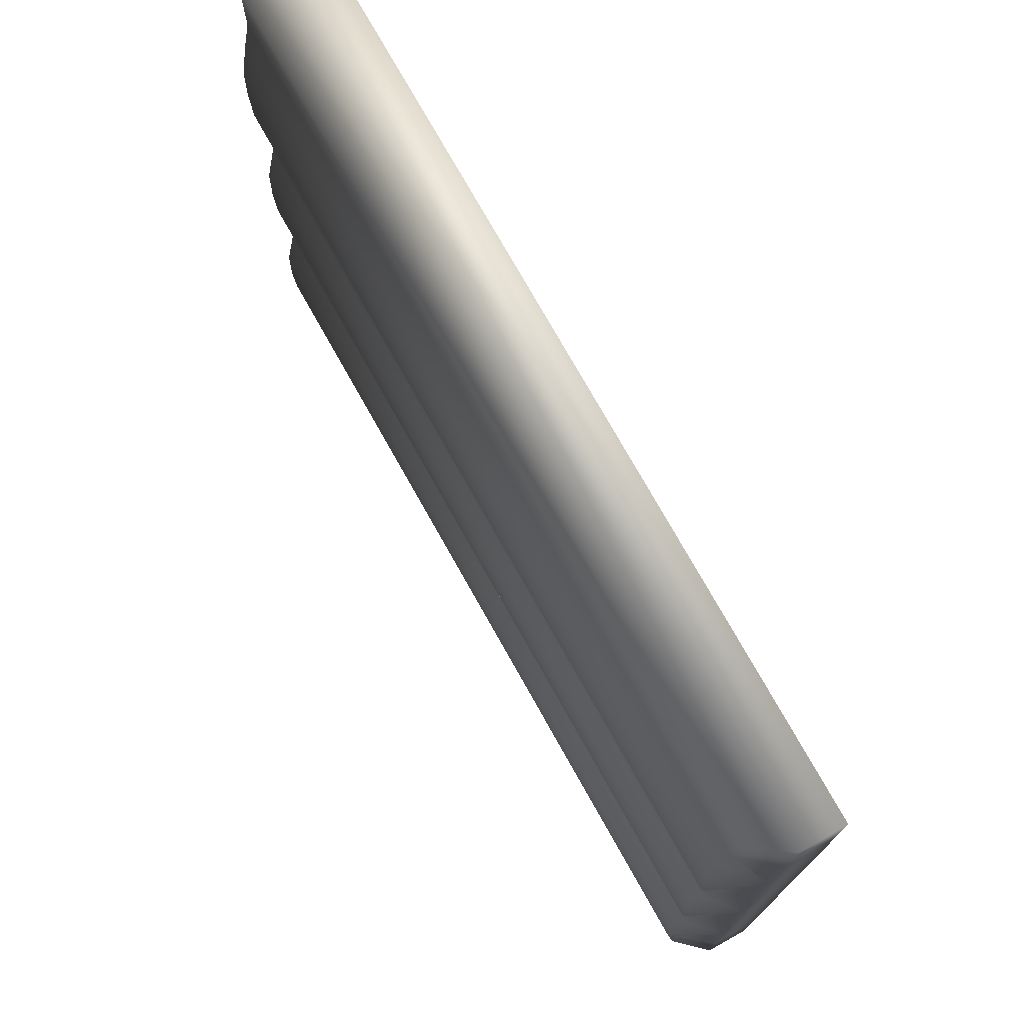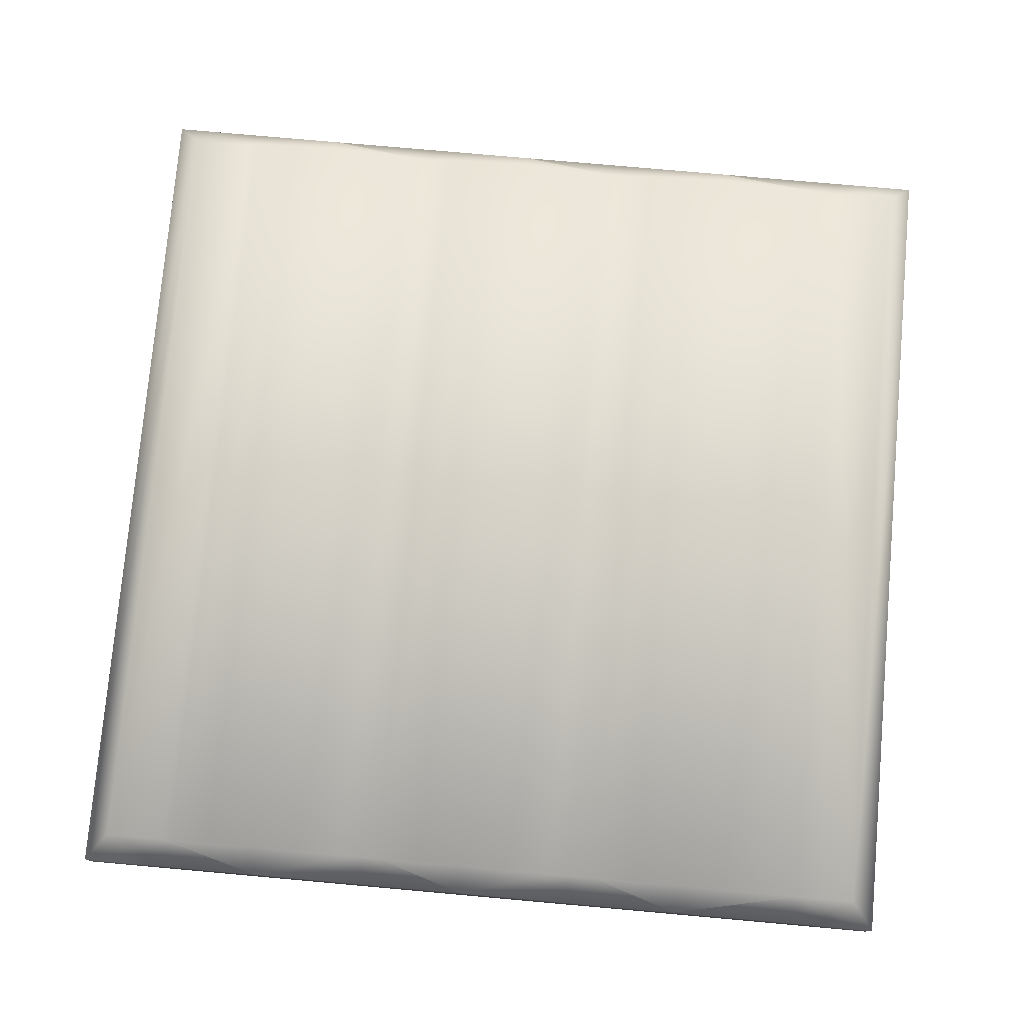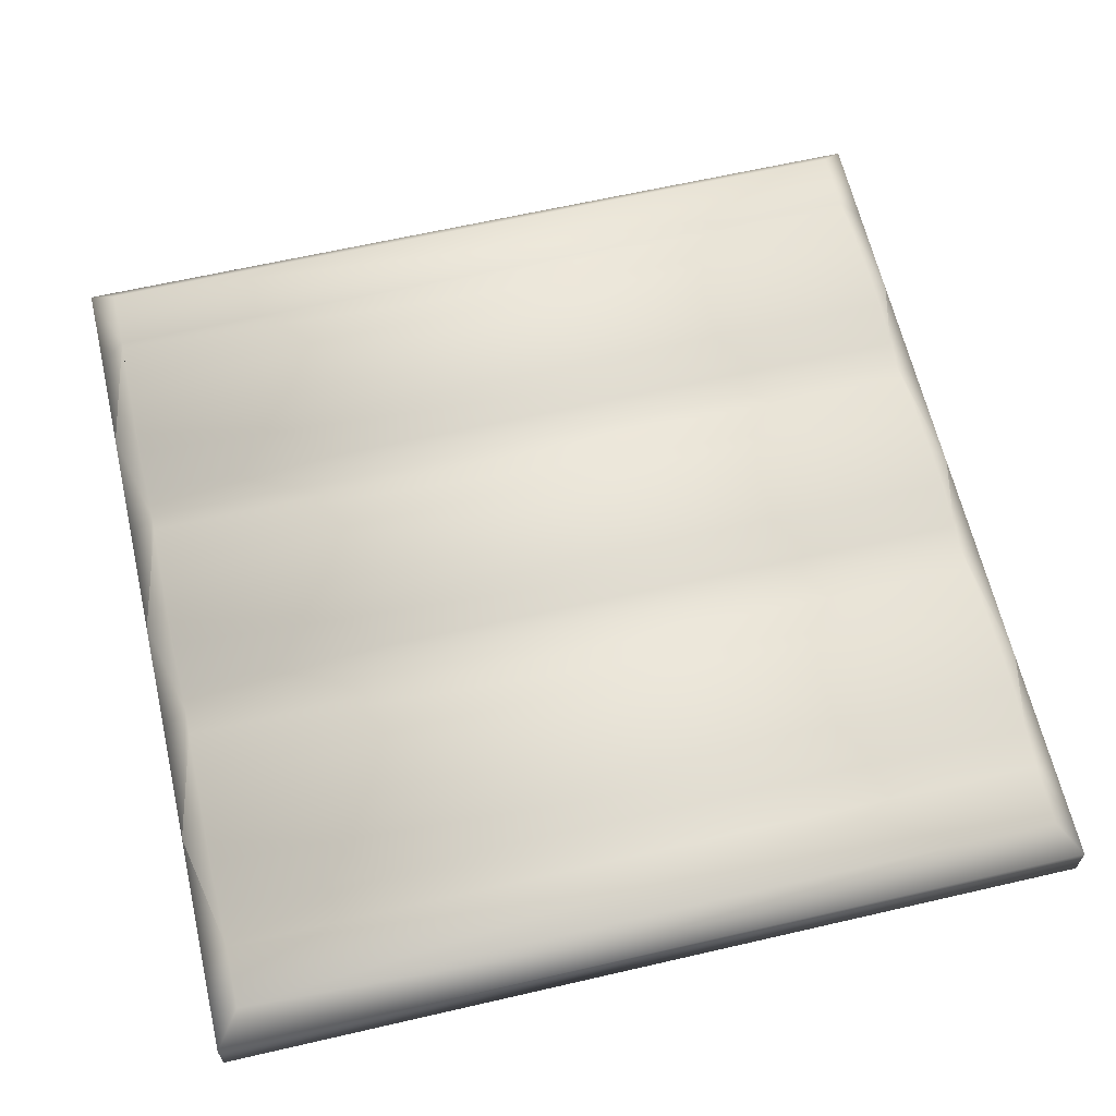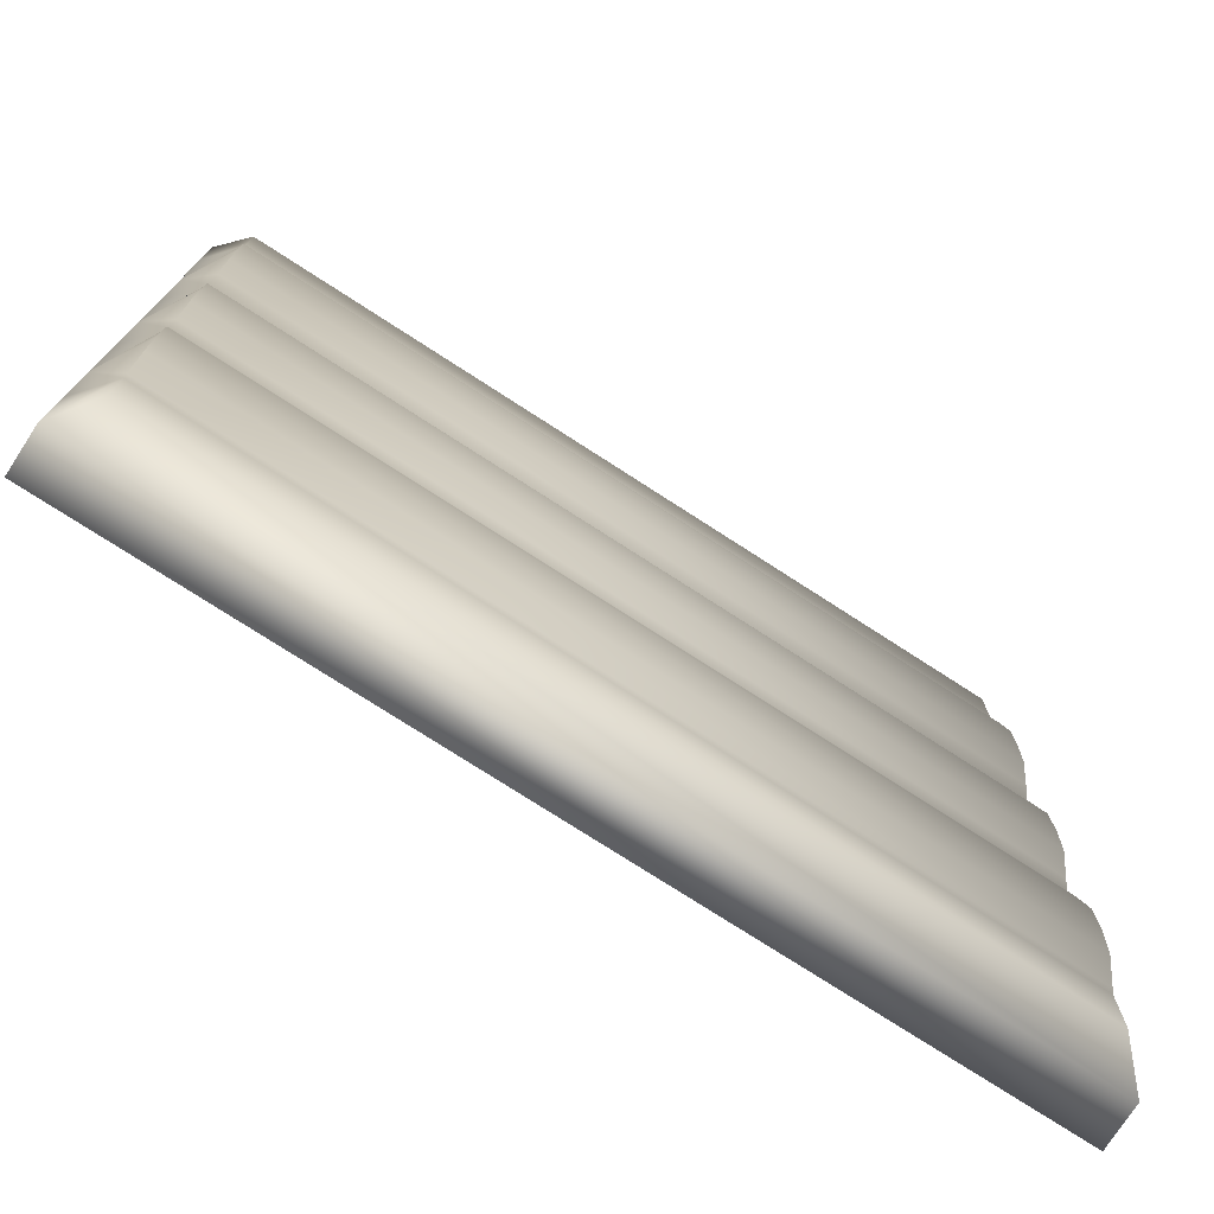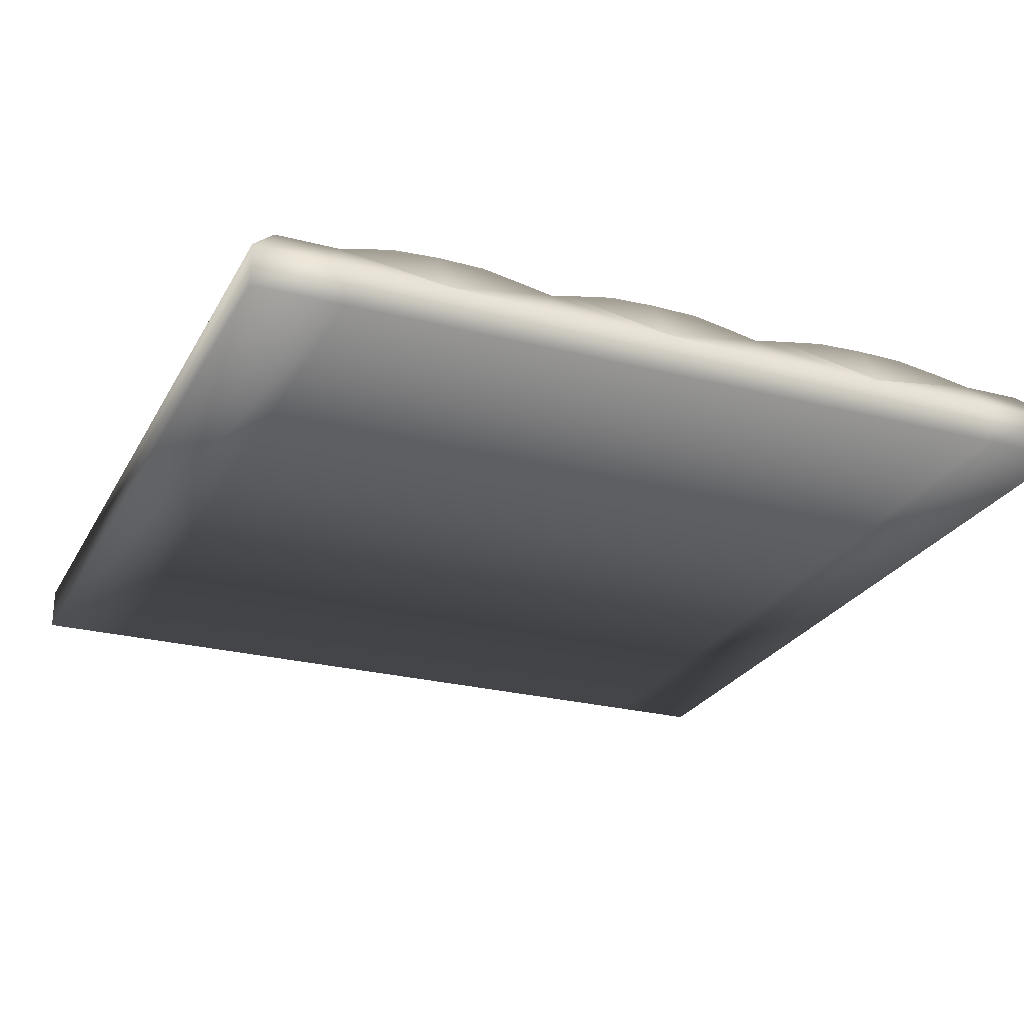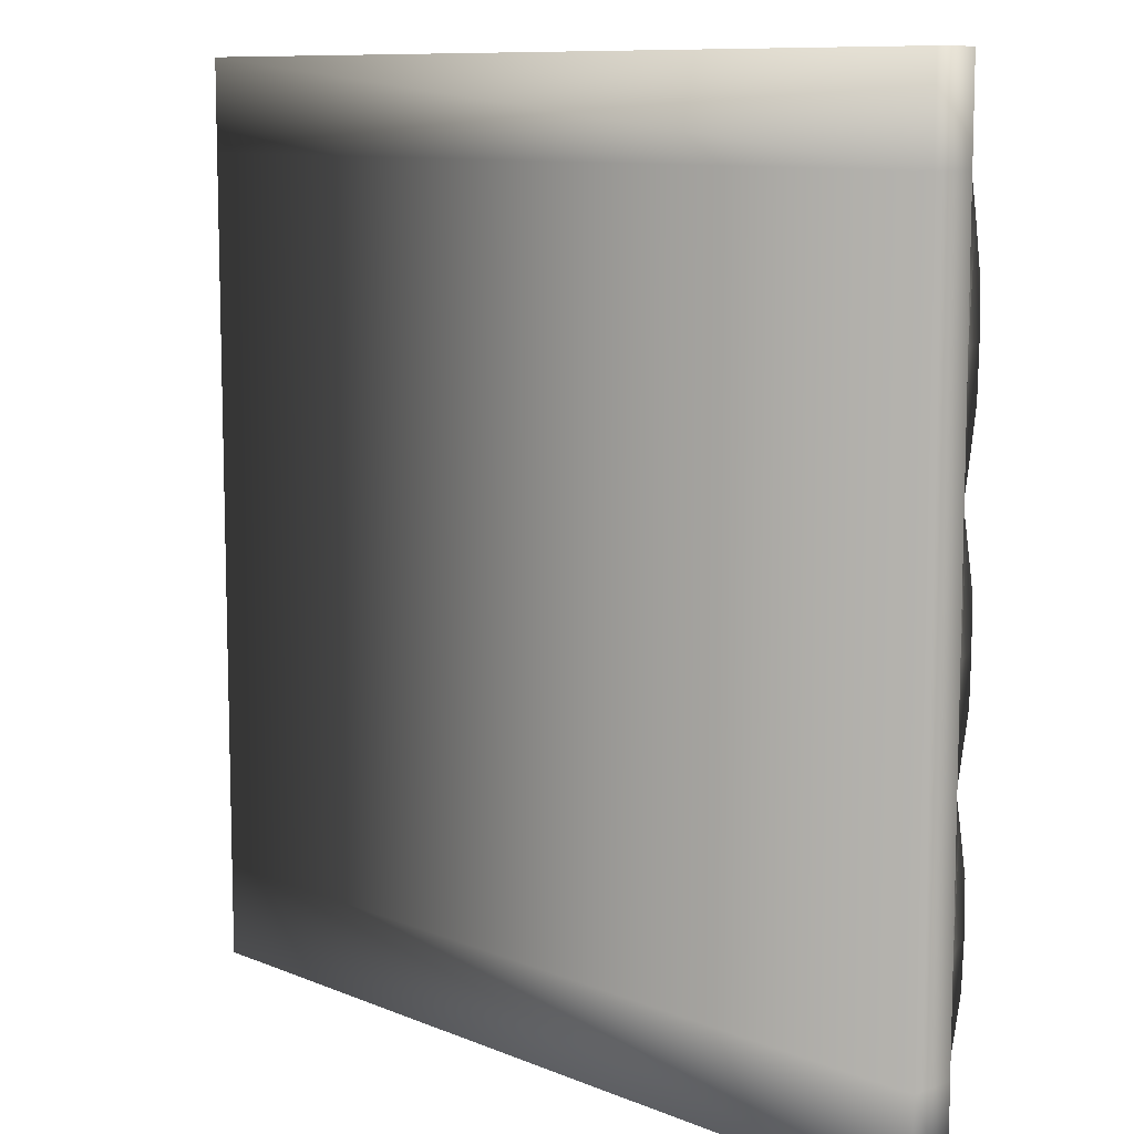
<metadata>
{"format":"obj","ext":"obj","renderer":"f3d","projection":"perspective","resolution":1024,"background":"white","views":[{"elev":75.3,"azim":-119.3,"up":"+Z"},{"elev":77.2,"azim":-84.9,"up":"+Y"},{"elev":63.7,"azim":-13.1,"up":"+Y"},{"elev":-75.7,"azim":147.1,"up":"+Z"},{"elev":-25.3,"azim":-112.8,"up":"+Y"},{"elev":9.7,"azim":46.9,"up":"+Z"}]}
</metadata>
<code>
v -11.54 0 14.82
v -11.54 0 11.59
v 20.05 0 11.59
v 20.05 0 14.82
v -10.54 2.785 13.82
v 19.05 2.785 13.82
v 19.05 2.785 11.59
v -10.54 2.785 11.59
v -11.54 1.572 14.82
v 20.05 1.572 14.82
v 20.05 1.572 11.59
v 20.05 1.572 -16.91
v 20.05 0 -16.91
v -11.54 0 -16.91
v -11.54 1.572 -16.91
v -11.54 0 -13.67
v -11.54 1.572 -13.67
v 19.05 2.785 -15.91
v -10.54 2.785 -15.91
v -10.54 2.785 -13.67
v -11.54 0 -10.03
v 20.05 0 -13.67
v 20.05 0 -10.03
v 19.05 2.853 -13.37
v 19.05 2.785 -13.67
v -10.54 2.853 -13.37
v 20.05 1.572 -13.67
v 20.05 1.572 -10.03
v -11.54 0 -5.765
v -11.54 1.572 -5.765
v -11.54 1.572 -10.03
v -10.54 2.785 -5.765
v -10.54 2.962 -6.662
v -11.54 1.572 -10.03
v 20.05 0 -5.765
v 19.05 2.785 -5.765
v 19.05 2.962 -6.662
v 20.05 1.572 -5.765
v -11.54 0 -1.716
v -11.54 1.572 -1.716
v -10.54 2.928 -5.076
v 20.05 0 -1.716
v 19.05 2.928 -5.076
v 20.05 1.572 -1.716
v -11.54 0 2.436
v -11.54 1.572 2.436
v -10.54 2.785 2.436
v -10.54 2.945 1.647
v 20.05 0 2.436
v 19.05 2.785 2.436
v 19.05 2.945 1.647
v 20.05 1.572 2.436
v -11.54 0 6.87
v -11.54 1.572 6.87
v -11.54 1.572 6.87
v -10.54 2.986 3.499
v 20.05 0 6.87
v 19.05 2.986 3.499
v 20.05 1.572 6.87
v -11.54 1.572 11.59
v -10.54 3.024 10.25
v 19.05 3.024 10.25
v 19.05 3.215 -11.7
v 19.05 3.299 -10.03
v -10.54 3.269 -8.345
v -10.54 3.299 -10.03
v 19.05 3.269 -8.345
v -10.54 3.303 -1.716
v -10.54 3.253 -3.396
v 19.05 3.253 -3.396
v 19.05 3.303 -1.716
v -10.54 3.262 -0.03441
v 19.05 3.262 -0.03441
v -10.54 3.312 6.87
v -10.54 3.263 5.185
v 19.05 3.263 5.185
v 19.05 3.312 6.87
v -10.54 3.282 8.559
v 19.05 3.282 8.559
v -10.54 3.215 -11.7
g Box001_Box001
f 1 2 3
f 3 4 1
f 5 6 7
f 7 8 5
f 9 1 4
f 4 10 9
f 4 3 11
f 11 10 4
f 12 13 14
f 14 15 12
f 14 16 17
f 17 15 14
f 5 9 10
f 10 6 5
f 10 11 7
f 7 6 10
f 18 12 15
f 15 19 18
f 15 17 20
f 20 19 15
f 21 16 22
f 22 23 21
f 24 25 20
f 20 26 24
f 23 22 27
f 27 28 23
f 21 29 30
f 30 31 21
f 25 24 28
f 28 27 25
f 32 33 34
f 34 31 30
f 34 30 32
f 29 21 23
f 23 35 29
f 36 37 33
f 33 32 36
f 35 23 28
f 28 38 35
f 36 38 28
f 28 37 36
f 29 39 40
f 40 30 29
f 32 30 40
f 40 41 32
f 39 29 35
f 35 42 39
f 43 36 32
f 32 41 43
f 42 35 38
f 38 44 42
f 36 43 44
f 44 38 36
f 39 45 46
f 46 40 39
f 47 48 40
f 40 46 47
f 45 39 42
f 42 49 45
f 50 51 48
f 48 47 50
f 49 42 44
f 44 52 49
f 50 52 44
f 44 51 50
f 45 53 54
f 54 46 45
f 47 46 54
f 54 55 56
f 54 56 47
f 53 45 49
f 49 57 53
f 58 50 47
f 47 56 58
f 57 49 52
f 52 59 57
f 50 58 59
f 59 52 50
f 53 2 60
f 60 54 53
f 8 61 55
f 8 55 54
f 54 60 8
f 2 53 57
f 57 3 2
f 7 62 61
f 61 8 7
f 3 57 59
f 59 11 3
f 7 11 59
f 59 62 7
f 2 1 9
f 9 60 2
f 8 60 9
f 9 5 8
f 16 21 31
f 31 17 16
f 20 17 31
f 20 31 34
f 34 26 20
f 16 14 13
f 13 22 16
f 25 18 19
f 19 20 25
f 22 13 12
f 12 27 22
f 25 27 12
f 12 18 25
f 24 63 64
f 64 28 24
f 33 65 66
f 66 34 33
f 37 28 64
f 64 67 37
f 41 40 68
f 68 69 41
f 43 70 71
f 71 44 43
f 48 72 68
f 68 40 48
f 51 44 71
f 71 73 51
f 56 55 74
f 74 75 56
f 58 76 77
f 77 59 58
f 61 78 74
f 74 55 61
f 62 59 77
f 77 79 62
f 26 34 66
f 66 80 26
f 63 24 26
f 26 80 63
f 64 63 80
f 80 66 64
f 65 33 37
f 37 67 65
f 66 65 67
f 67 64 66
f 70 43 41
f 41 69 70
f 71 70 69
f 69 68 71
f 72 48 51
f 51 73 72
f 68 72 73
f 73 71 68
f 76 58 56
f 56 75 76
f 77 76 75
f 75 74 77
f 78 61 62
f 62 79 78
f 74 78 79
f 79 77 74

</code>
